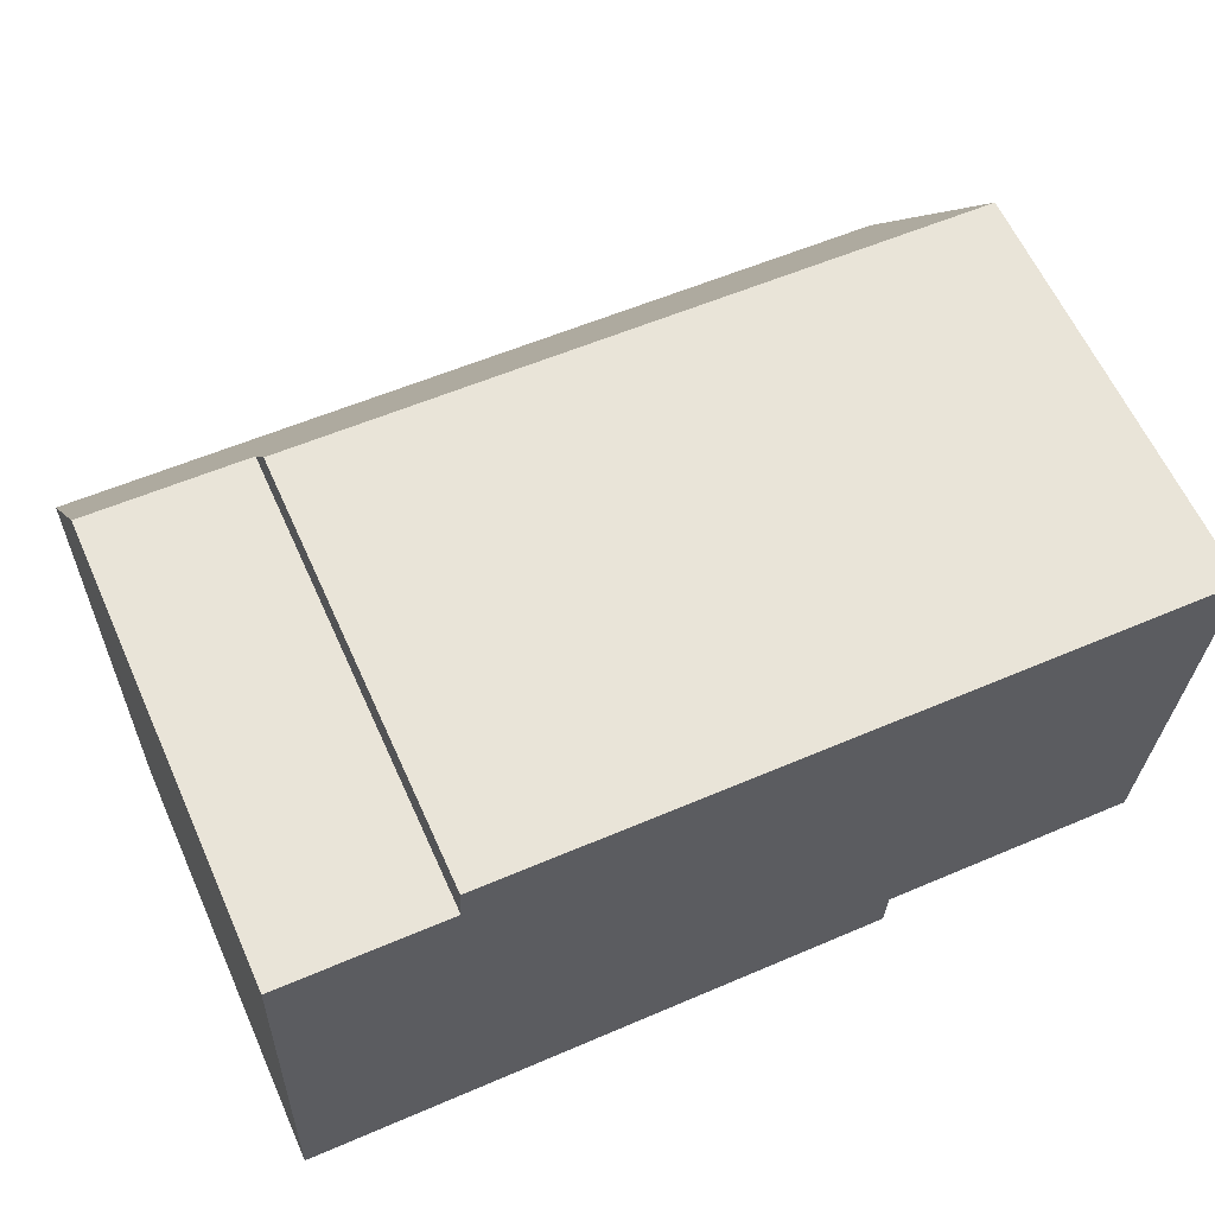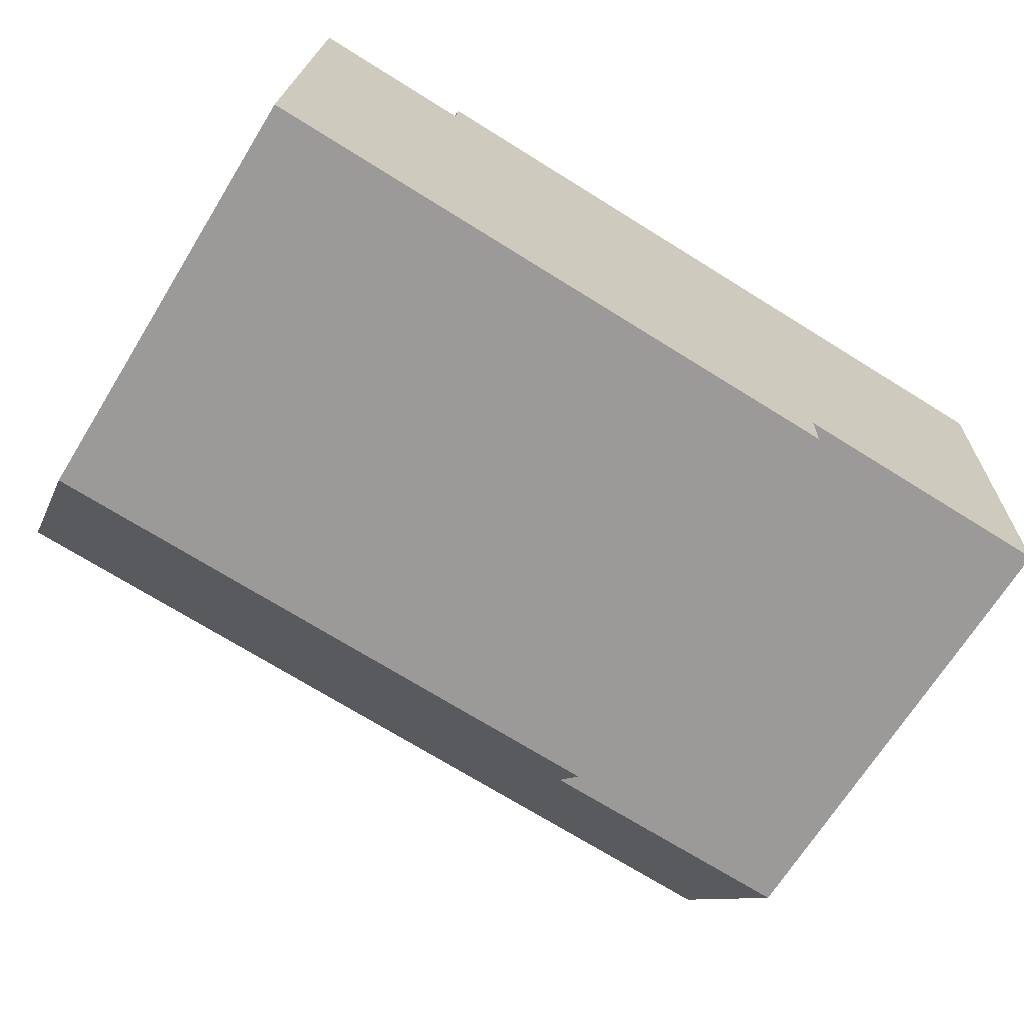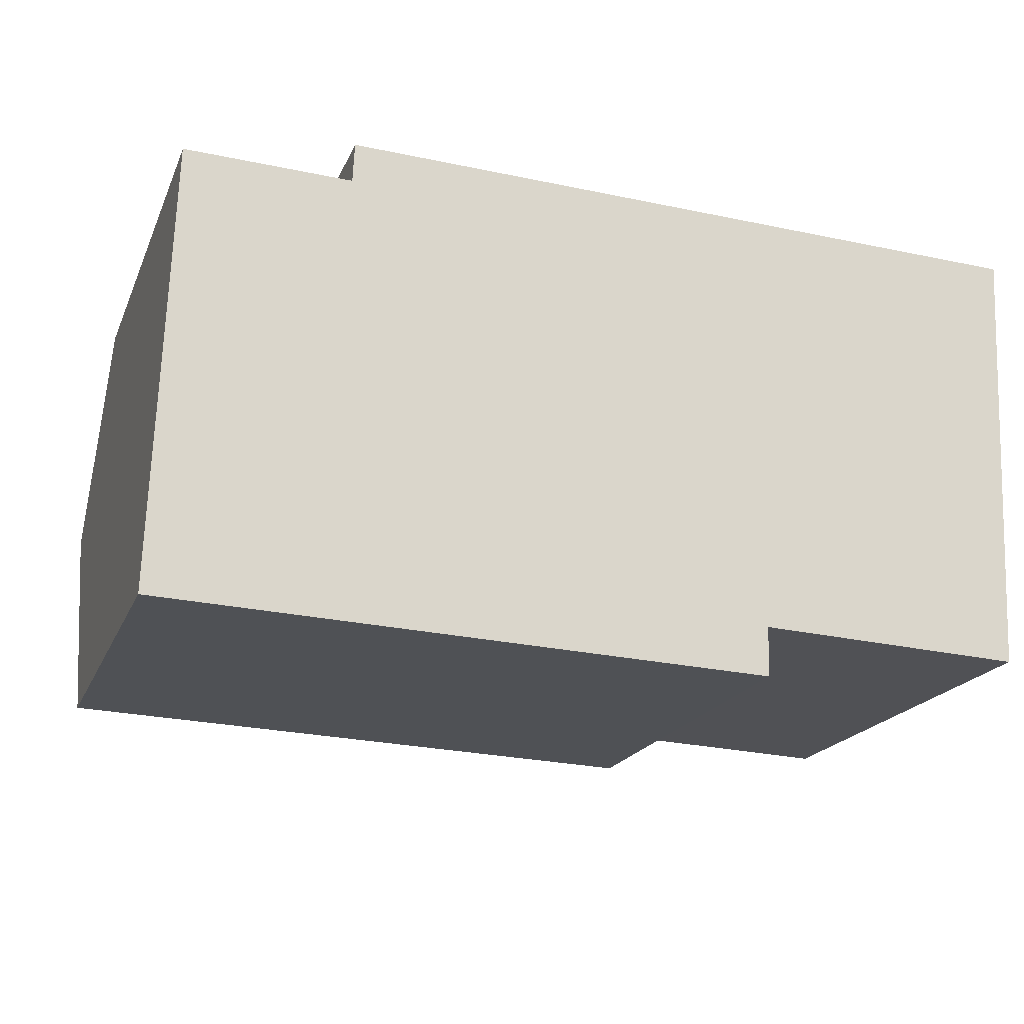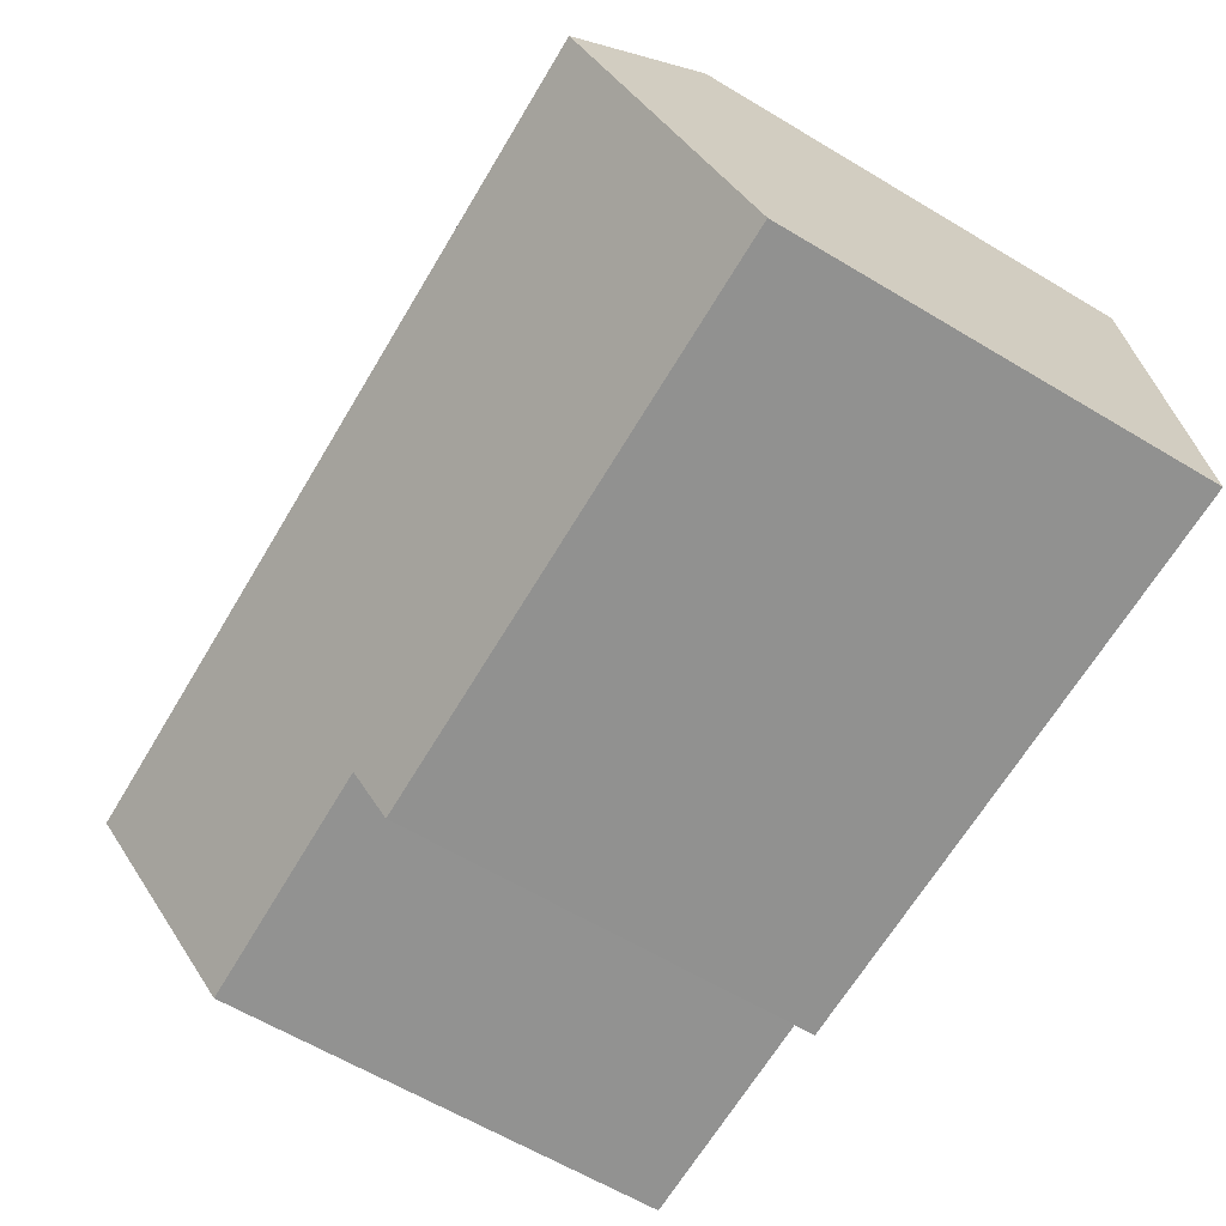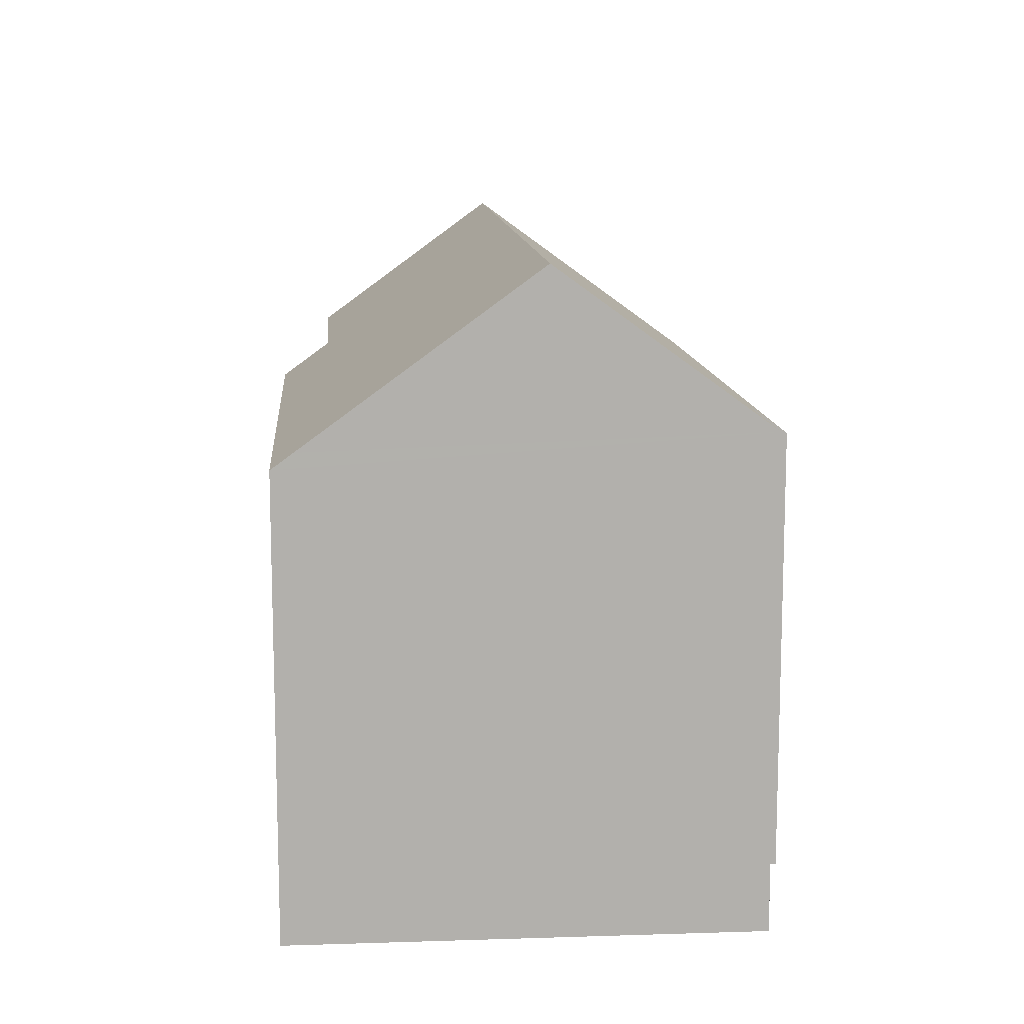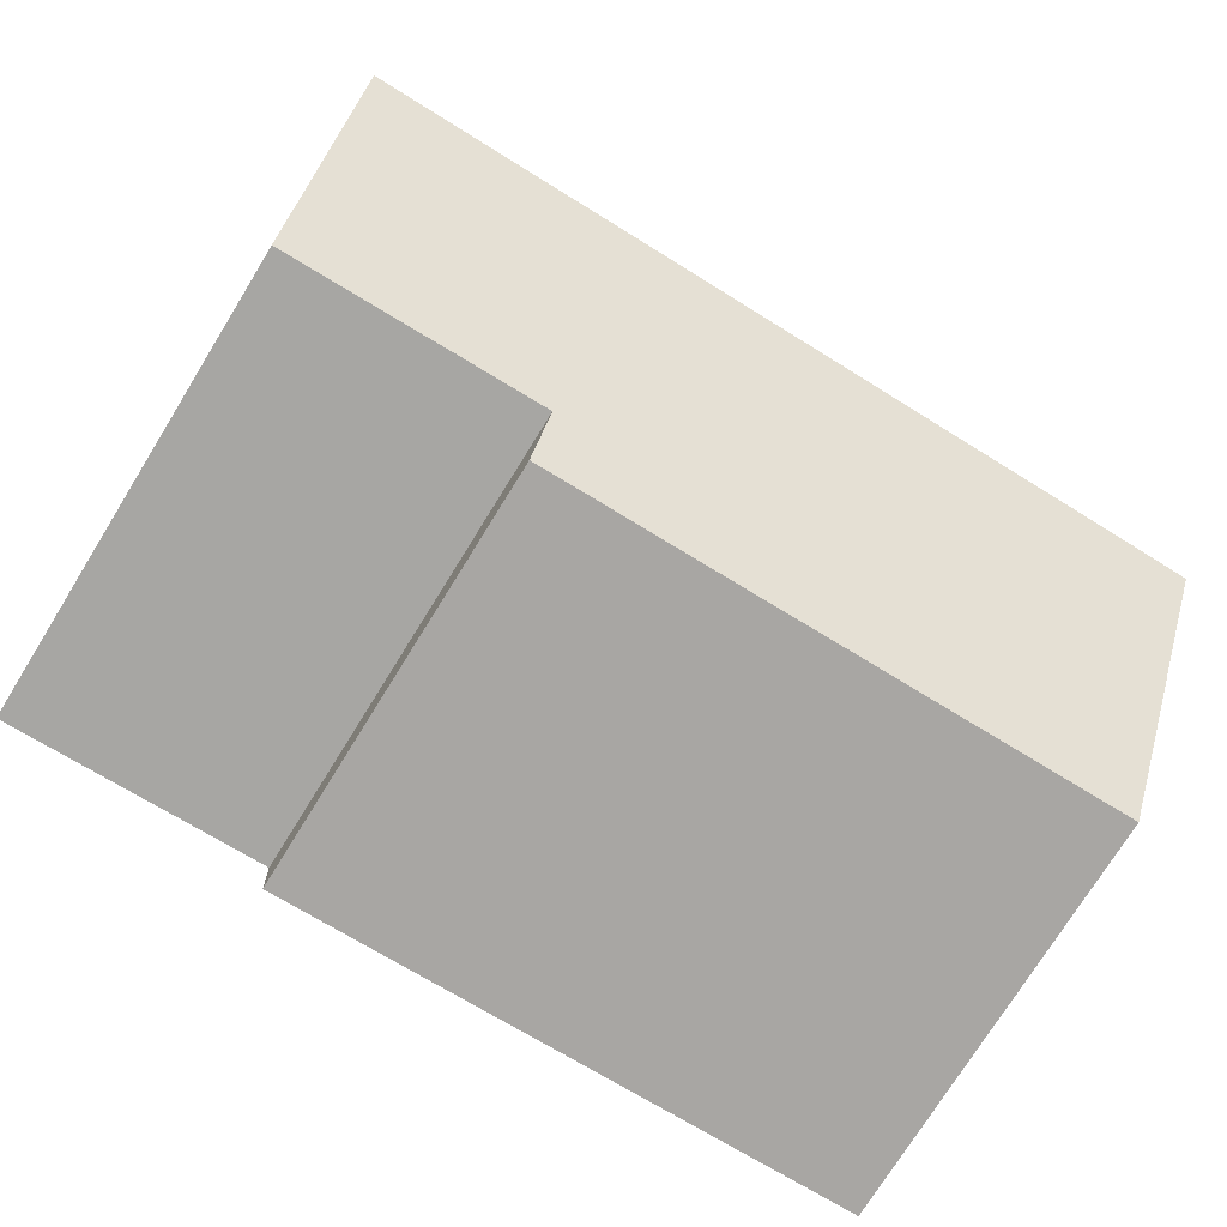
<metadata>
{"format":"obj","ext":"obj","renderer":"f3d","projection":"perspective","resolution":1024,"background":"white","views":[{"elev":61.9,"azim":-24.2,"up":"+Z"},{"elev":-68.3,"azim":-31.7,"up":"+Z"},{"elev":-19.3,"azim":-18.1,"up":"+Z"},{"elev":-63.8,"azim":-121.0,"up":"+Z"},{"elev":11.6,"azim":-92.3,"up":"+Y"},{"elev":-75.4,"azim":148.2,"up":"+Z"}]}
</metadata>
<code>
v  0.018 10.6 0.489
v  5.693 10.23 -0.235
v  0 10.24 6.27e-16
v  0.205 14.38 5.685
v  20.71 14.38 4.875
v  14.28 11.07 0.575
v  14.25 10.22 -0.588
v  15.95 11.06 0.495
v  20.5 11.03 0.276
v  4.282 10.9 10.31
v  0.377 10.9 10.47
v  4.325 10.21 11.26
v  17.56 10.21 10.73
v  20.97 10.21 10.6
v  20.5 -1.69e-17 0.276
v  14.28 -3.521e-17 0.575
v  15.95 -3.031e-17 0.495
v  14.25 3.6e-17 -0.588
v  5.693 1.439e-17 -0.235
v  0 0 0
v  20.71 -2.985e-16 4.875
v  20.97 -6.488e-16 10.6
v  0.018 -2.994e-17 0.489
v  0.205 -3.481e-16 5.685
v  0.377 -6.409e-16 10.47
v  4.282 -6.315e-16 10.31
v  4.325 -6.892e-16 11.26
v  17.56 -6.571e-16 10.73
g defaultobject
f 1 2 3
f 2 1 4
f 2 4 5
f 2 5 6
f 2 6 7
f 6 5 8
f 8 5 9
f 10 4 11
f 4 10 5
f 5 10 12
f 5 12 13
f 5 13 14
f 15 8 9
f 8 15 6
f 6 15 16
f 16 15 17
f 18 2 7
f 2 18 3
f 3 18 19
f 3 19 20
f 16 7 6
f 7 16 18
f 14 9 5
f 9 14 15
f 15 14 21
f 21 14 22
f 1 11 4
f 11 1 3
f 11 3 20
f 11 20 23
f 11 23 24
f 11 24 25
f 26 12 10
f 12 26 27
f 25 10 11
f 10 25 26
f 27 13 12
f 13 27 28
f 13 28 14
f 14 28 22
f 19 23 20
f 23 19 24
f 24 19 25
f 25 19 26
f 26 19 18
f 26 18 27
f 27 18 16
f 27 16 28
f 28 16 17
f 28 17 15
f 28 15 21
f 28 21 22

</code>
